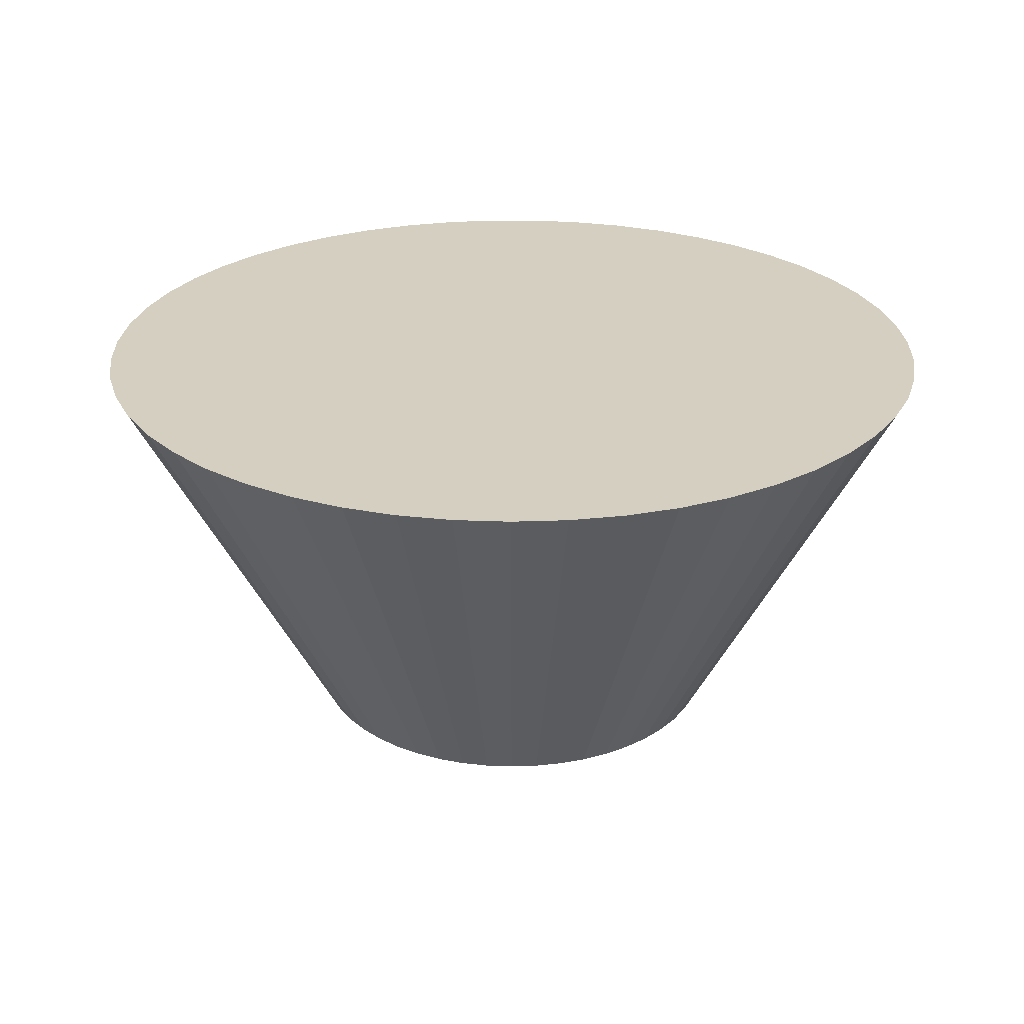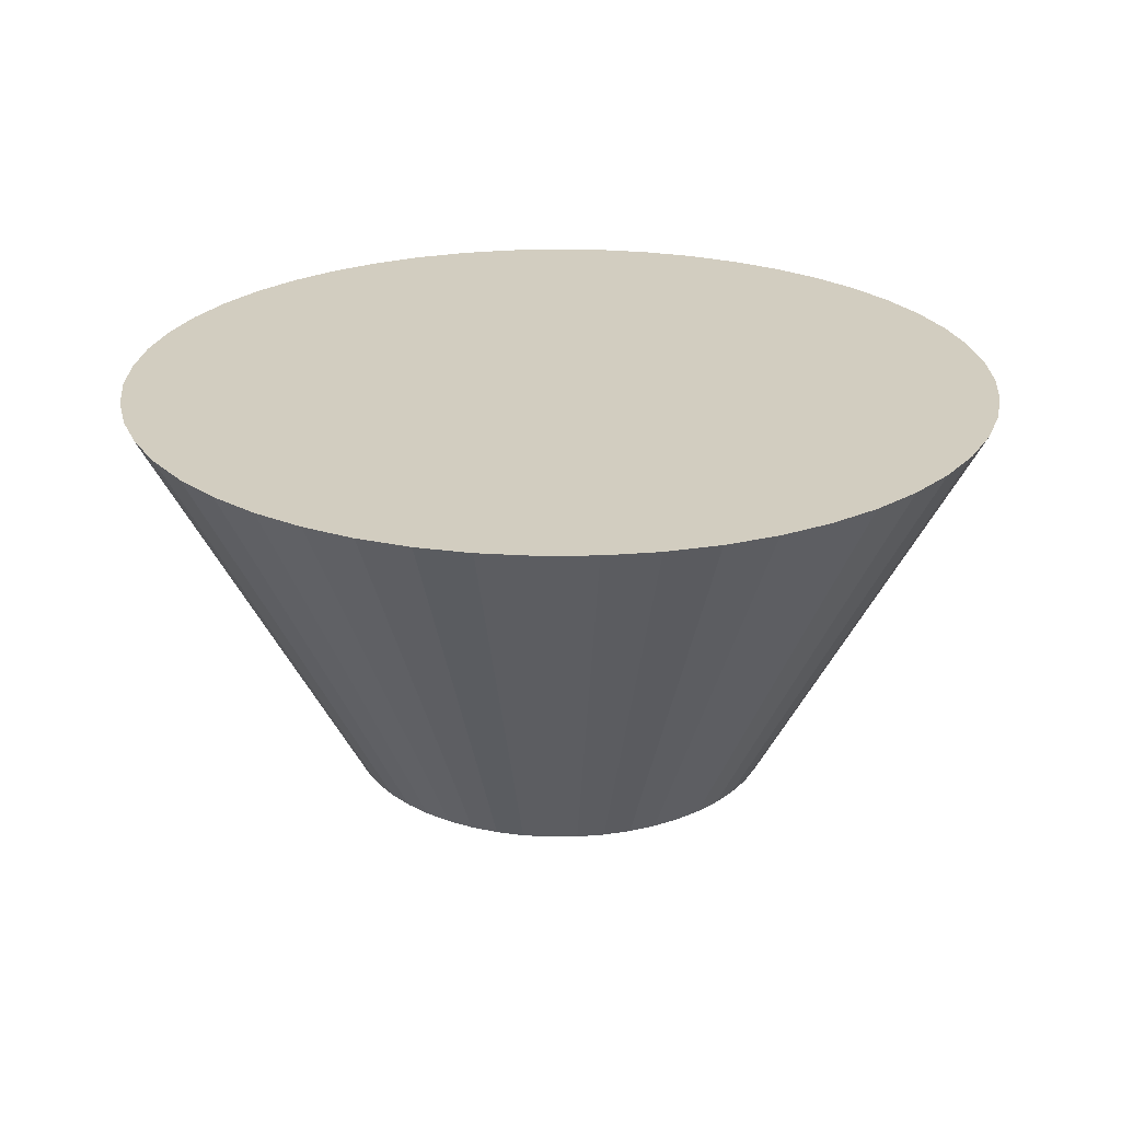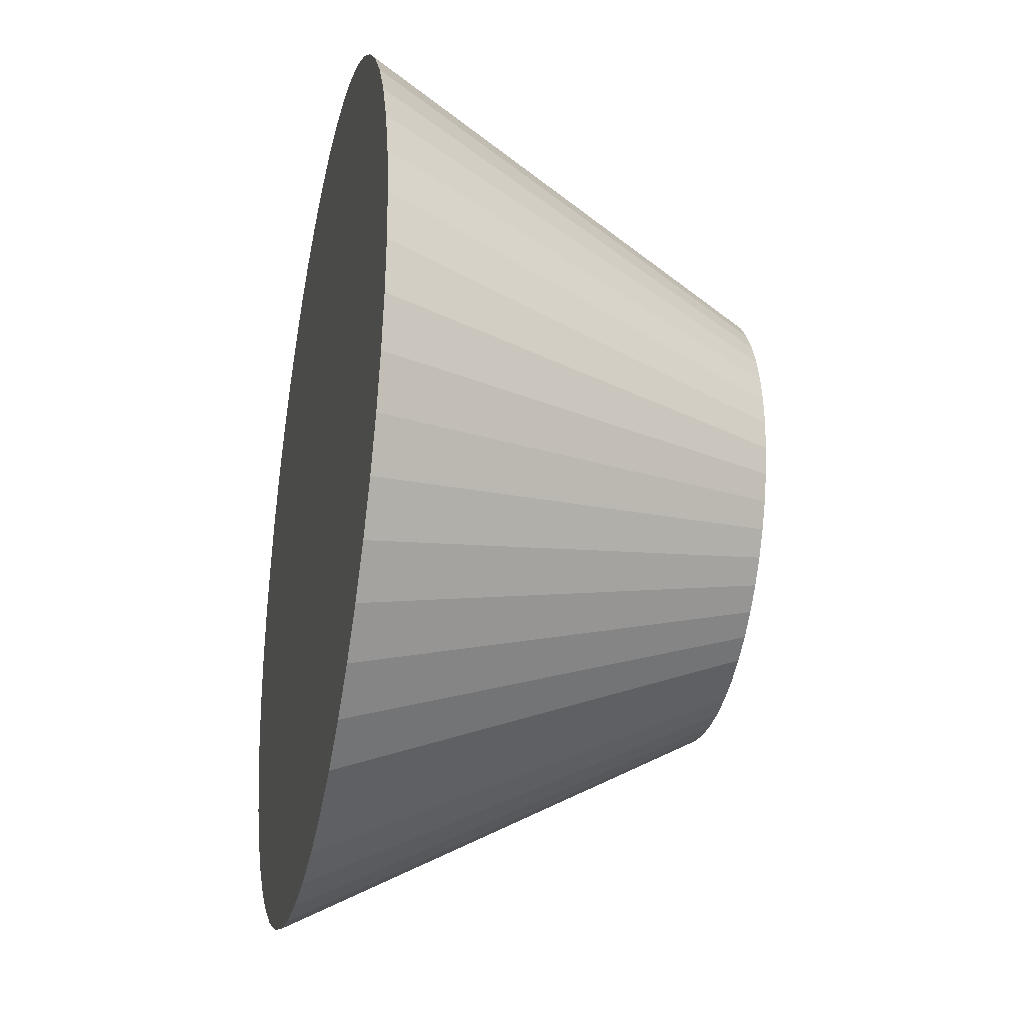
<metadata>
{"format":"obj","ext":"obj","renderer":"f3d","projection":"perspective","resolution":1024,"background":"white","views":[{"elev":25.9,"azim":-149.8,"up":"+Z"},{"elev":24.4,"azim":-27.4,"up":"+Z"},{"elev":-30.0,"azim":78.0,"up":"+Y"}]}
</metadata>
<code>
v 3.736e-17 1.702e-18 0.4202
v 3.736e-17 1.702e-18 -0.4202
v 0.9074 1.702e-18 0.4202
v 0.9006 0.1115 0.4202
v 0.88 0.2213 0.4202
v 0.8462 0.3278 0.4202
v 0.7995 0.4293 0.4202
v 0.7407 0.5243 0.4202
v 0.6706 0.6113 0.4202
v 0.5904 0.6891 0.4202
v 0.5012 0.7564 0.4202
v 0.4045 0.8123 0.4202
v 0.3016 0.8559 0.4202
v 0.1941 0.8864 0.4202
v 0.08373 0.9036 0.4202
v -0.02794 0.907 0.4202
v -0.1392 0.8967 0.4202
v -0.2483 0.8728 0.4202
v -0.3537 0.8357 0.4202
v -0.4537 0.7859 0.4202
v -0.5469 0.7242 0.4202
v -0.6317 0.6515 0.4202
v -0.707 0.5689 0.4202
v -0.7715 0.4777 0.4202
v -0.8244 0.3793 0.4202
v -0.8647 0.2751 0.4202
v -0.892 0.1667 0.4202
v -0.9057 0.05586 0.4202
v -0.9057 -0.05586 0.4202
v -0.892 -0.1667 0.4202
v -0.8647 -0.2751 0.4202
v -0.8244 -0.3793 0.4202
v -0.7715 -0.4777 0.4202
v -0.707 -0.5689 0.4202
v -0.6317 -0.6515 0.4202
v -0.5469 -0.7242 0.4202
v -0.4537 -0.7859 0.4202
v -0.3537 -0.8357 0.4202
v -0.2483 -0.8728 0.4202
v -0.1392 -0.8967 0.4202
v -0.02794 -0.907 0.4202
v 0.08373 -0.9036 0.4202
v 0.1941 -0.8864 0.4202
v 0.3016 -0.8559 0.4202
v 0.4045 -0.8123 0.4202
v 0.5012 -0.7564 0.4202
v 0.5904 -0.6891 0.4202
v 0.6706 -0.6113 0.4202
v 0.7407 -0.5243 0.4202
v 0.7995 -0.4293 0.4202
v 0.8462 -0.3278 0.4202
v 0.88 -0.2213 0.4202
v 0.9006 -0.1115 0.4202
v 0.8167 1.702e-18 0.2521
v 0.8105 0.1004 0.2521
v 0.792 0.1992 0.2521
v 0.7616 0.295 0.2521
v 0.7195 0.3864 0.2521
v 0.6666 0.4719 0.2521
v 0.6035 0.5502 0.2521
v 0.5314 0.6202 0.2521
v 0.4511 0.6808 0.2521
v 0.364 0.7311 0.2521
v 0.2714 0.7703 0.2521
v 0.1747 0.7978 0.2521
v 0.07536 0.8132 0.2521
v -0.02515 0.8163 0.2521
v -0.1253 0.807 0.2521
v -0.2235 0.7855 0.2521
v -0.3183 0.7521 0.2521
v -0.4083 0.7073 0.2521
v -0.4922 0.6517 0.2521
v -0.5685 0.5863 0.2521
v -0.6363 0.512 0.2521
v -0.6944 0.4299 0.2521
v -0.7419 0.3413 0.2521
v -0.7783 0.2476 0.2521
v -0.8028 0.1501 0.2521
v -0.8152 0.05028 0.2521
v -0.8152 -0.05028 0.2521
v -0.8028 -0.1501 0.2521
v -0.7783 -0.2476 0.2521
v -0.7419 -0.3413 0.2521
v -0.6944 -0.4299 0.2521
v -0.6363 -0.512 0.2521
v -0.5685 -0.5863 0.2521
v -0.4922 -0.6517 0.2521
v -0.4083 -0.7073 0.2521
v -0.3183 -0.7521 0.2521
v -0.2235 -0.7855 0.2521
v -0.1253 -0.807 0.2521
v -0.02515 -0.8163 0.2521
v 0.07536 -0.8132 0.2521
v 0.1747 -0.7978 0.2521
v 0.2714 -0.7703 0.2521
v 0.364 -0.7311 0.2521
v 0.4511 -0.6808 0.2521
v 0.5314 -0.6202 0.2521
v 0.6035 -0.5502 0.2521
v 0.6666 -0.4719 0.2521
v 0.7195 -0.3864 0.2521
v 0.7616 -0.295 0.2521
v 0.792 -0.1992 0.2521
v 0.8105 -0.1004 0.2521
v 0.726 1.702e-18 0.08403
v 0.7205 0.08921 0.08403
v 0.704 0.1771 0.08403
v 0.6769 0.2622 0.08403
v 0.6396 0.3434 0.08403
v 0.5925 0.4194 0.08403
v 0.5365 0.4891 0.08403
v 0.4723 0.5513 0.08403
v 0.401 0.6052 0.08403
v 0.3236 0.6498 0.08403
v 0.2413 0.6847 0.08403
v 0.1553 0.7091 0.08403
v 0.06698 0.7229 0.08403
v -0.02236 0.7256 0.08403
v -0.1114 0.7174 0.08403
v -0.1987 0.6982 0.08403
v -0.283 0.6685 0.08403
v -0.363 0.6287 0.08403
v -0.4375 0.5793 0.08403
v -0.5054 0.5212 0.08403
v -0.5656 0.4551 0.08403
v -0.6172 0.3822 0.08403
v -0.6595 0.3034 0.08403
v -0.6918 0.2201 0.08403
v -0.7136 0.1334 0.08403
v -0.7246 0.04469 0.08403
v -0.7246 -0.04469 0.08403
v -0.7136 -0.1334 0.08403
v -0.6918 -0.2201 0.08403
v -0.6595 -0.3034 0.08403
v -0.6172 -0.3822 0.08403
v -0.5656 -0.4551 0.08403
v -0.5054 -0.5212 0.08403
v -0.4375 -0.5793 0.08403
v -0.363 -0.6287 0.08403
v -0.283 -0.6685 0.08403
v -0.1987 -0.6982 0.08403
v -0.1114 -0.7174 0.08403
v -0.02236 -0.7256 0.08403
v 0.06698 -0.7229 0.08403
v 0.1553 -0.7091 0.08403
v 0.2413 -0.6847 0.08403
v 0.3236 -0.6498 0.08403
v 0.401 -0.6052 0.08403
v 0.4723 -0.5513 0.08403
v 0.5365 -0.4891 0.08403
v 0.5925 -0.4194 0.08403
v 0.6396 -0.3434 0.08403
v 0.6769 -0.2622 0.08403
v 0.704 -0.1771 0.08403
v 0.7205 -0.08921 0.08403
v 0.6352 1.702e-18 -0.08403
v 0.6304 0.07806 -0.08403
v 0.616 0.1549 -0.08403
v 0.5923 0.2295 -0.08403
v 0.5596 0.3005 -0.08403
v 0.5185 0.367 -0.08403
v 0.4694 0.4279 -0.08403
v 0.4133 0.4824 -0.08403
v 0.3509 0.5295 -0.08403
v 0.2831 0.5686 -0.08403
v 0.2111 0.5991 -0.08403
v 0.1359 0.6205 -0.08403
v 0.05861 0.6325 -0.08403
v -0.01956 0.6349 -0.08403
v -0.09744 0.6277 -0.08403
v -0.1738 0.611 -0.08403
v -0.2476 0.585 -0.08403
v -0.3176 0.5501 -0.08403
v -0.3828 0.5069 -0.08403
v -0.4422 0.456 -0.08403
v -0.4949 0.3982 -0.08403
v -0.5401 0.3344 -0.08403
v -0.5771 0.2655 -0.08403
v -0.6053 0.1926 -0.08403
v -0.6244 0.1167 -0.08403
v -0.634 0.0391 -0.08403
v -0.634 -0.0391 -0.08403
v -0.6244 -0.1167 -0.08403
v -0.6053 -0.1926 -0.08403
v -0.5771 -0.2655 -0.08403
v -0.5401 -0.3344 -0.08403
v -0.4949 -0.3982 -0.08403
v -0.4422 -0.456 -0.08403
v -0.3828 -0.5069 -0.08403
v -0.3176 -0.5501 -0.08403
v -0.2476 -0.585 -0.08403
v -0.1738 -0.611 -0.08403
v -0.09744 -0.6277 -0.08403
v -0.01956 -0.6349 -0.08403
v 0.05861 -0.6325 -0.08403
v 0.1359 -0.6205 -0.08403
v 0.2111 -0.5991 -0.08403
v 0.2831 -0.5686 -0.08403
v 0.3509 -0.5295 -0.08403
v 0.4133 -0.4824 -0.08403
v 0.4694 -0.4279 -0.08403
v 0.5185 -0.367 -0.08403
v 0.5596 -0.3005 -0.08403
v 0.5923 -0.2295 -0.08403
v 0.616 -0.1549 -0.08403
v 0.6304 -0.07806 -0.08403
v 0.5445 1.702e-18 -0.2521
v 0.5403 0.06691 -0.2521
v 0.528 0.1328 -0.2521
v 0.5077 0.1967 -0.2521
v 0.4797 0.2576 -0.2521
v 0.4444 0.3146 -0.2521
v 0.4024 0.3668 -0.2521
v 0.3542 0.4135 -0.2521
v 0.3007 0.4539 -0.2521
v 0.2427 0.4874 -0.2521
v 0.181 0.5135 -0.2521
v 0.1165 0.5319 -0.2521
v 0.05024 0.5421 -0.2521
v -0.01677 0.5442 -0.2521
v -0.08352 0.538 -0.2521
v -0.149 0.5237 -0.2521
v -0.2122 0.5014 -0.2521
v -0.2722 0.4715 -0.2521
v -0.3281 0.4345 -0.2521
v -0.379 0.3909 -0.2521
v -0.4242 0.3413 -0.2521
v -0.4629 0.2866 -0.2521
v -0.4946 0.2276 -0.2521
v -0.5188 0.1651 -0.2521
v -0.5352 0.1 -0.2521
v -0.5434 0.03352 -0.2521
v -0.5434 -0.03352 -0.2521
v -0.5352 -0.1 -0.2521
v -0.5188 -0.1651 -0.2521
v -0.4946 -0.2276 -0.2521
v -0.4629 -0.2866 -0.2521
v -0.4242 -0.3413 -0.2521
v -0.379 -0.3909 -0.2521
v -0.3281 -0.4345 -0.2521
v -0.2722 -0.4715 -0.2521
v -0.2122 -0.5014 -0.2521
v -0.149 -0.5237 -0.2521
v -0.08352 -0.538 -0.2521
v -0.01677 -0.5442 -0.2521
v 0.05024 -0.5421 -0.2521
v 0.1165 -0.5319 -0.2521
v 0.181 -0.5135 -0.2521
v 0.2427 -0.4874 -0.2521
v 0.3007 -0.4539 -0.2521
v 0.3542 -0.4135 -0.2521
v 0.4024 -0.3668 -0.2521
v 0.4444 -0.3146 -0.2521
v 0.4797 -0.2576 -0.2521
v 0.5077 -0.1967 -0.2521
v 0.528 -0.1328 -0.2521
v 0.5403 -0.06691 -0.2521
v 0.4537 1.702e-18 -0.4202
v 0.4503 0.05576 -0.4202
v 0.44 0.1107 -0.4202
v 0.4231 0.1639 -0.4202
v 0.3997 0.2147 -0.4202
v 0.3703 0.2621 -0.4202
v 0.3353 0.3057 -0.4202
v 0.2952 0.3446 -0.4202
v 0.2506 0.3782 -0.4202
v 0.2022 0.4062 -0.4202
v 0.1508 0.4279 -0.4202
v 0.09707 0.4432 -0.4202
v 0.04186 0.4518 -0.4202
v -0.01397 0.4535 -0.4202
v -0.0696 0.4484 -0.4202
v -0.1242 0.4364 -0.4202
v -0.1769 0.4178 -0.4202
v -0.2269 0.3929 -0.4202
v -0.2734 0.3621 -0.4202
v -0.3159 0.3257 -0.4202
v -0.3535 0.2844 -0.4202
v -0.3858 0.2389 -0.4202
v -0.4122 0.1896 -0.4202
v -0.4324 0.1375 -0.4202
v -0.446 0.08337 -0.4202
v -0.4529 0.02793 -0.4202
v -0.4529 -0.02793 -0.4202
v -0.446 -0.08337 -0.4202
v -0.4324 -0.1375 -0.4202
v -0.4122 -0.1896 -0.4202
v -0.3858 -0.2389 -0.4202
v -0.3535 -0.2844 -0.4202
v -0.3159 -0.3257 -0.4202
v -0.2734 -0.3621 -0.4202
v -0.2269 -0.3929 -0.4202
v -0.1769 -0.4178 -0.4202
v -0.1242 -0.4364 -0.4202
v -0.0696 -0.4484 -0.4202
v -0.01397 -0.4535 -0.4202
v 0.04186 -0.4518 -0.4202
v 0.09707 -0.4432 -0.4202
v 0.1508 -0.4279 -0.4202
v 0.2022 -0.4062 -0.4202
v 0.2506 -0.3782 -0.4202
v 0.2952 -0.3446 -0.4202
v 0.3353 -0.3057 -0.4202
v 0.3703 -0.2621 -0.4202
v 0.3997 -0.2147 -0.4202
v 0.4231 -0.1639 -0.4202
v 0.44 -0.1107 -0.4202
v 0.4503 -0.05576 -0.4202
f 1 3 4
f 2 259 258
f 1 4 5
f 2 260 259
f 1 5 6
f 2 261 260
f 1 6 7
f 2 262 261
f 1 7 8
f 2 263 262
f 1 8 9
f 2 264 263
f 1 9 10
f 2 265 264
f 1 10 11
f 2 266 265
f 1 11 12
f 2 267 266
f 1 12 13
f 2 268 267
f 1 13 14
f 2 269 268
f 1 14 15
f 2 270 269
f 1 15 16
f 2 271 270
f 1 16 17
f 2 272 271
f 1 17 18
f 2 273 272
f 1 18 19
f 2 274 273
f 1 19 20
f 2 275 274
f 1 20 21
f 2 276 275
f 1 21 22
f 2 277 276
f 1 22 23
f 2 278 277
f 1 23 24
f 2 279 278
f 1 24 25
f 2 280 279
f 1 25 26
f 2 281 280
f 1 26 27
f 2 282 281
f 1 27 28
f 2 283 282
f 1 28 29
f 2 284 283
f 1 29 30
f 2 285 284
f 1 30 31
f 2 286 285
f 1 31 32
f 2 287 286
f 1 32 33
f 2 288 287
f 1 33 34
f 2 289 288
f 1 34 35
f 2 290 289
f 1 35 36
f 2 291 290
f 1 36 37
f 2 292 291
f 1 37 38
f 2 293 292
f 1 38 39
f 2 294 293
f 1 39 40
f 2 295 294
f 1 40 41
f 2 296 295
f 1 41 42
f 2 297 296
f 1 42 43
f 2 298 297
f 1 43 44
f 2 299 298
f 1 44 45
f 2 300 299
f 1 45 46
f 2 301 300
f 1 46 47
f 2 302 301
f 1 47 48
f 2 303 302
f 1 48 49
f 2 304 303
f 1 49 50
f 2 305 304
f 1 50 51
f 2 306 305
f 1 51 52
f 2 307 306
f 1 52 53
f 2 308 307
f 1 53 3
f 2 258 308
f 54 4 3
f 54 55 4
f 55 5 4
f 55 56 5
f 56 6 5
f 56 57 6
f 57 7 6
f 57 58 7
f 58 8 7
f 58 59 8
f 59 9 8
f 59 60 9
f 60 10 9
f 60 61 10
f 61 11 10
f 61 62 11
f 62 12 11
f 62 63 12
f 63 13 12
f 63 64 13
f 64 14 13
f 64 65 14
f 65 15 14
f 65 66 15
f 66 16 15
f 66 67 16
f 67 17 16
f 67 68 17
f 68 18 17
f 68 69 18
f 69 19 18
f 69 70 19
f 70 20 19
f 70 71 20
f 71 21 20
f 71 72 21
f 72 22 21
f 72 73 22
f 73 23 22
f 73 74 23
f 74 24 23
f 74 75 24
f 75 25 24
f 75 76 25
f 76 26 25
f 76 77 26
f 77 27 26
f 77 78 27
f 78 28 27
f 78 79 28
f 79 29 28
f 79 80 29
f 80 30 29
f 80 81 30
f 81 31 30
f 81 82 31
f 82 32 31
f 82 83 32
f 83 33 32
f 83 84 33
f 84 34 33
f 84 85 34
f 85 35 34
f 85 86 35
f 86 36 35
f 86 87 36
f 87 37 36
f 87 88 37
f 88 38 37
f 88 89 38
f 89 39 38
f 89 90 39
f 90 40 39
f 90 91 40
f 91 41 40
f 91 92 41
f 92 42 41
f 92 93 42
f 93 43 42
f 93 94 43
f 94 44 43
f 94 95 44
f 95 45 44
f 95 96 45
f 96 46 45
f 96 97 46
f 97 47 46
f 97 98 47
f 98 48 47
f 98 99 48
f 99 49 48
f 99 100 49
f 100 50 49
f 100 101 50
f 101 51 50
f 101 102 51
f 102 52 51
f 102 103 52
f 103 53 52
f 103 104 53
f 104 3 53
f 104 54 3
f 105 55 54
f 105 106 55
f 106 56 55
f 106 107 56
f 107 57 56
f 107 108 57
f 108 58 57
f 108 109 58
f 109 59 58
f 109 110 59
f 110 60 59
f 110 111 60
f 111 61 60
f 111 112 61
f 112 62 61
f 112 113 62
f 113 63 62
f 113 114 63
f 114 64 63
f 114 115 64
f 115 65 64
f 115 116 65
f 116 66 65
f 116 117 66
f 117 67 66
f 117 118 67
f 118 68 67
f 118 119 68
f 119 69 68
f 119 120 69
f 120 70 69
f 120 121 70
f 121 71 70
f 121 122 71
f 122 72 71
f 122 123 72
f 123 73 72
f 123 124 73
f 124 74 73
f 124 125 74
f 125 75 74
f 125 126 75
f 126 76 75
f 126 127 76
f 127 77 76
f 127 128 77
f 128 78 77
f 128 129 78
f 129 79 78
f 129 130 79
f 130 80 79
f 130 131 80
f 131 81 80
f 131 132 81
f 132 82 81
f 132 133 82
f 133 83 82
f 133 134 83
f 134 84 83
f 134 135 84
f 135 85 84
f 135 136 85
f 136 86 85
f 136 137 86
f 137 87 86
f 137 138 87
f 138 88 87
f 138 139 88
f 139 89 88
f 139 140 89
f 140 90 89
f 140 141 90
f 141 91 90
f 141 142 91
f 142 92 91
f 142 143 92
f 143 93 92
f 143 144 93
f 144 94 93
f 144 145 94
f 145 95 94
f 145 146 95
f 146 96 95
f 146 147 96
f 147 97 96
f 147 148 97
f 148 98 97
f 148 149 98
f 149 99 98
f 149 150 99
f 150 100 99
f 150 151 100
f 151 101 100
f 151 152 101
f 152 102 101
f 152 153 102
f 153 103 102
f 153 154 103
f 154 104 103
f 154 155 104
f 155 54 104
f 155 105 54
f 156 106 105
f 156 157 106
f 157 107 106
f 157 158 107
f 158 108 107
f 158 159 108
f 159 109 108
f 159 160 109
f 160 110 109
f 160 161 110
f 161 111 110
f 161 162 111
f 162 112 111
f 162 163 112
f 163 113 112
f 163 164 113
f 164 114 113
f 164 165 114
f 165 115 114
f 165 166 115
f 166 116 115
f 166 167 116
f 167 117 116
f 167 168 117
f 168 118 117
f 168 169 118
f 169 119 118
f 169 170 119
f 170 120 119
f 170 171 120
f 171 121 120
f 171 172 121
f 172 122 121
f 172 173 122
f 173 123 122
f 173 174 123
f 174 124 123
f 174 175 124
f 175 125 124
f 175 176 125
f 176 126 125
f 176 177 126
f 177 127 126
f 177 178 127
f 178 128 127
f 178 179 128
f 179 129 128
f 179 180 129
f 180 130 129
f 180 181 130
f 181 131 130
f 181 182 131
f 182 132 131
f 182 183 132
f 183 133 132
f 183 184 133
f 184 134 133
f 184 185 134
f 185 135 134
f 185 186 135
f 186 136 135
f 186 187 136
f 187 137 136
f 187 188 137
f 188 138 137
f 188 189 138
f 189 139 138
f 189 190 139
f 190 140 139
f 190 191 140
f 191 141 140
f 191 192 141
f 192 142 141
f 192 193 142
f 193 143 142
f 193 194 143
f 194 144 143
f 194 195 144
f 195 145 144
f 195 196 145
f 196 146 145
f 196 197 146
f 197 147 146
f 197 198 147
f 198 148 147
f 198 199 148
f 199 149 148
f 199 200 149
f 200 150 149
f 200 201 150
f 201 151 150
f 201 202 151
f 202 152 151
f 202 203 152
f 203 153 152
f 203 204 153
f 204 154 153
f 204 205 154
f 205 155 154
f 205 206 155
f 206 105 155
f 206 156 105
f 207 157 156
f 207 208 157
f 208 158 157
f 208 209 158
f 209 159 158
f 209 210 159
f 210 160 159
f 210 211 160
f 211 161 160
f 211 212 161
f 212 162 161
f 212 213 162
f 213 163 162
f 213 214 163
f 214 164 163
f 214 215 164
f 215 165 164
f 215 216 165
f 216 166 165
f 216 217 166
f 217 167 166
f 217 218 167
f 218 168 167
f 218 219 168
f 219 169 168
f 219 220 169
f 220 170 169
f 220 221 170
f 221 171 170
f 221 222 171
f 222 172 171
f 222 223 172
f 223 173 172
f 223 224 173
f 224 174 173
f 224 225 174
f 225 175 174
f 225 226 175
f 226 176 175
f 226 227 176
f 227 177 176
f 227 228 177
f 228 178 177
f 228 229 178
f 229 179 178
f 229 230 179
f 230 180 179
f 230 231 180
f 231 181 180
f 231 232 181
f 232 182 181
f 232 233 182
f 233 183 182
f 233 234 183
f 234 184 183
f 234 235 184
f 235 185 184
f 235 236 185
f 236 186 185
f 236 237 186
f 237 187 186
f 237 238 187
f 238 188 187
f 238 239 188
f 239 189 188
f 239 240 189
f 240 190 189
f 240 241 190
f 241 191 190
f 241 242 191
f 242 192 191
f 242 243 192
f 243 193 192
f 243 244 193
f 244 194 193
f 244 245 194
f 245 195 194
f 245 246 195
f 246 196 195
f 246 247 196
f 247 197 196
f 247 248 197
f 248 198 197
f 248 249 198
f 249 199 198
f 249 250 199
f 250 200 199
f 250 251 200
f 251 201 200
f 251 252 201
f 252 202 201
f 252 253 202
f 253 203 202
f 253 254 203
f 254 204 203
f 254 255 204
f 255 205 204
f 255 256 205
f 256 206 205
f 256 257 206
f 257 156 206
f 257 207 156
f 258 208 207
f 258 259 208
f 259 209 208
f 259 260 209
f 260 210 209
f 260 261 210
f 261 211 210
f 261 262 211
f 262 212 211
f 262 263 212
f 263 213 212
f 263 264 213
f 264 214 213
f 264 265 214
f 265 215 214
f 265 266 215
f 266 216 215
f 266 267 216
f 267 217 216
f 267 268 217
f 268 218 217
f 268 269 218
f 269 219 218
f 269 270 219
f 270 220 219
f 270 271 220
f 271 221 220
f 271 272 221
f 272 222 221
f 272 273 222
f 273 223 222
f 273 274 223
f 274 224 223
f 274 275 224
f 275 225 224
f 275 276 225
f 276 226 225
f 276 277 226
f 277 227 226
f 277 278 227
f 278 228 227
f 278 279 228
f 279 229 228
f 279 280 229
f 280 230 229
f 280 281 230
f 281 231 230
f 281 282 231
f 282 232 231
f 282 283 232
f 283 233 232
f 283 284 233
f 284 234 233
f 284 285 234
f 285 235 234
f 285 286 235
f 286 236 235
f 286 287 236
f 287 237 236
f 287 288 237
f 288 238 237
f 288 289 238
f 289 239 238
f 289 290 239
f 290 240 239
f 290 291 240
f 291 241 240
f 291 292 241
f 292 242 241
f 292 293 242
f 293 243 242
f 293 294 243
f 294 244 243
f 294 295 244
f 295 245 244
f 295 296 245
f 296 246 245
f 296 297 246
f 297 247 246
f 297 298 247
f 298 248 247
f 298 299 248
f 299 249 248
f 299 300 249
f 300 250 249
f 300 301 250
f 301 251 250
f 301 302 251
f 302 252 251
f 302 303 252
f 303 253 252
f 303 304 253
f 304 254 253
f 304 305 254
f 305 255 254
f 305 306 255
f 306 256 255
f 306 307 256
f 307 257 256
f 307 308 257
f 308 207 257
f 308 258 207

</code>
